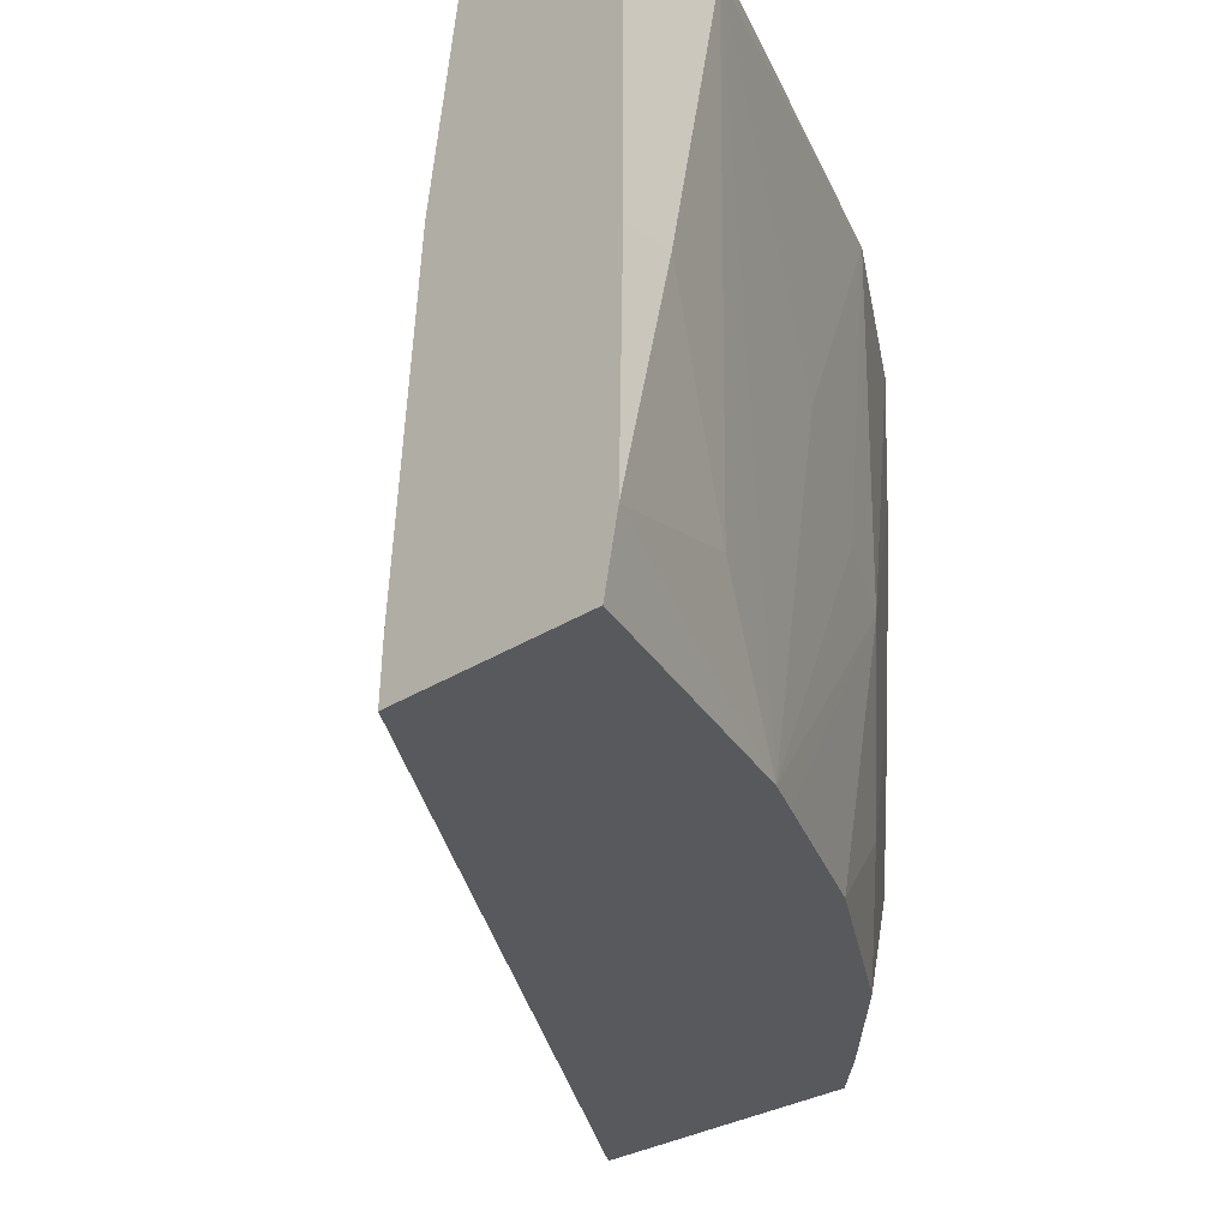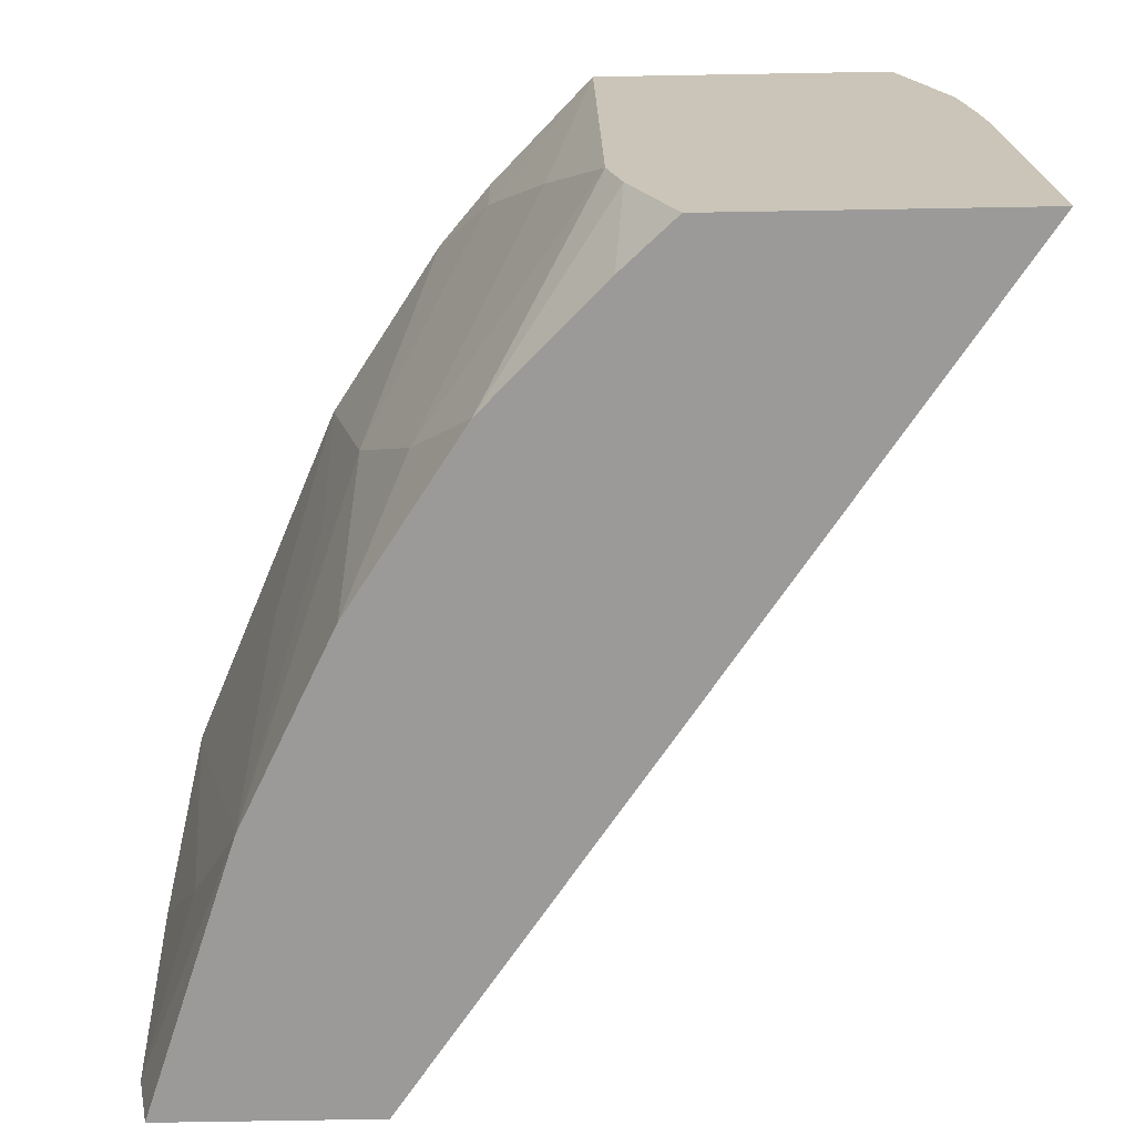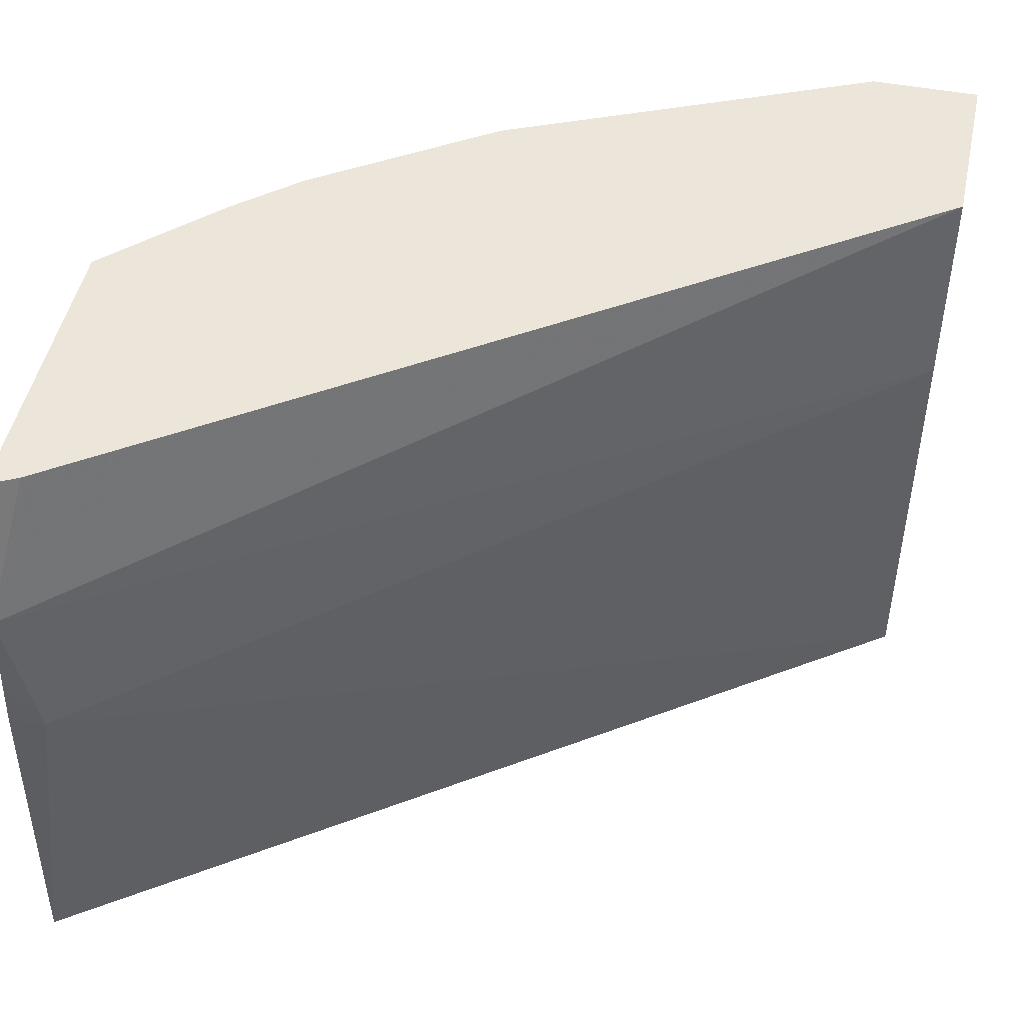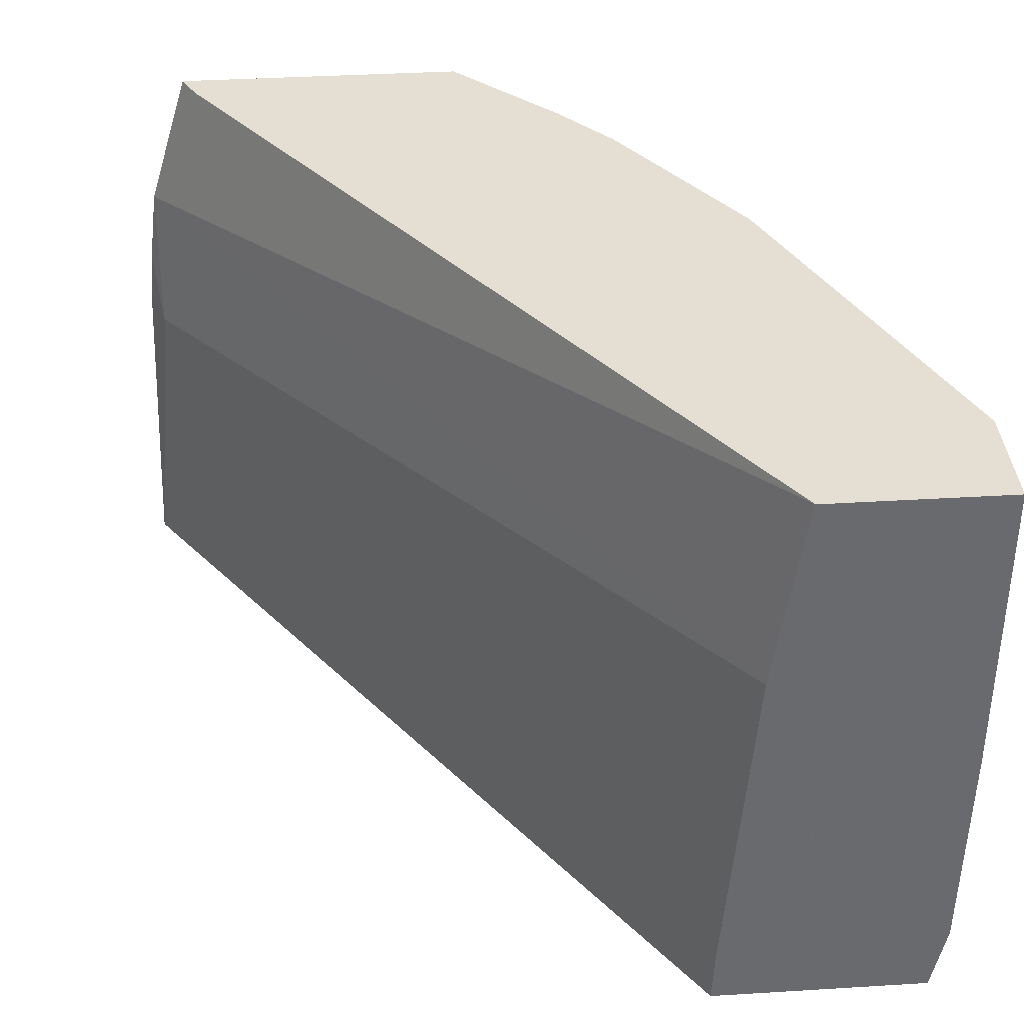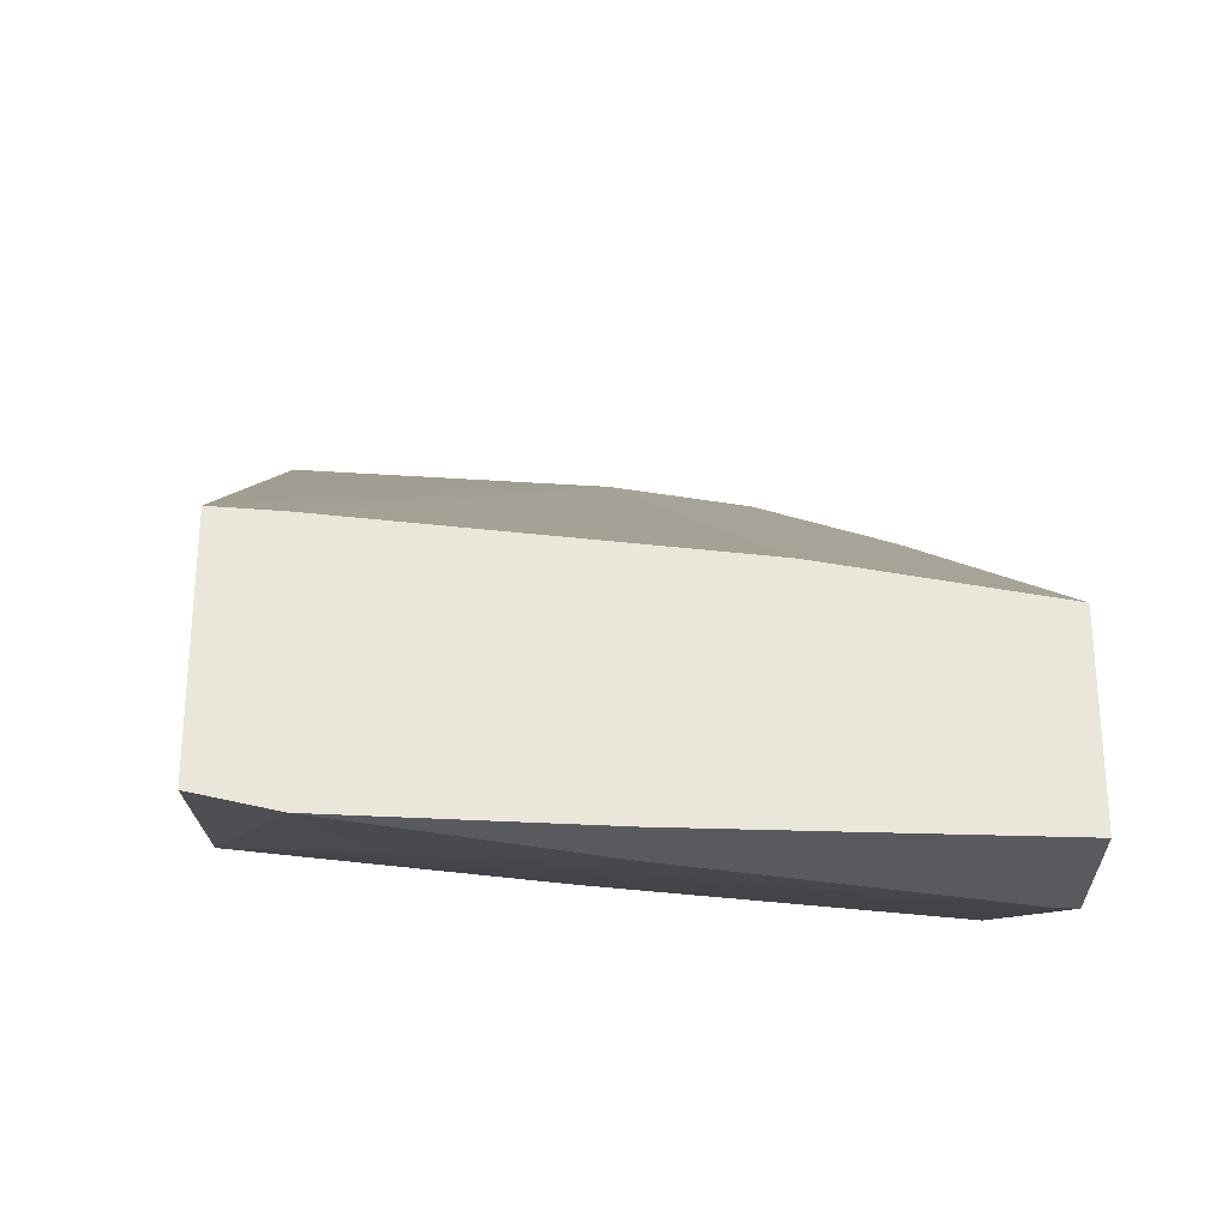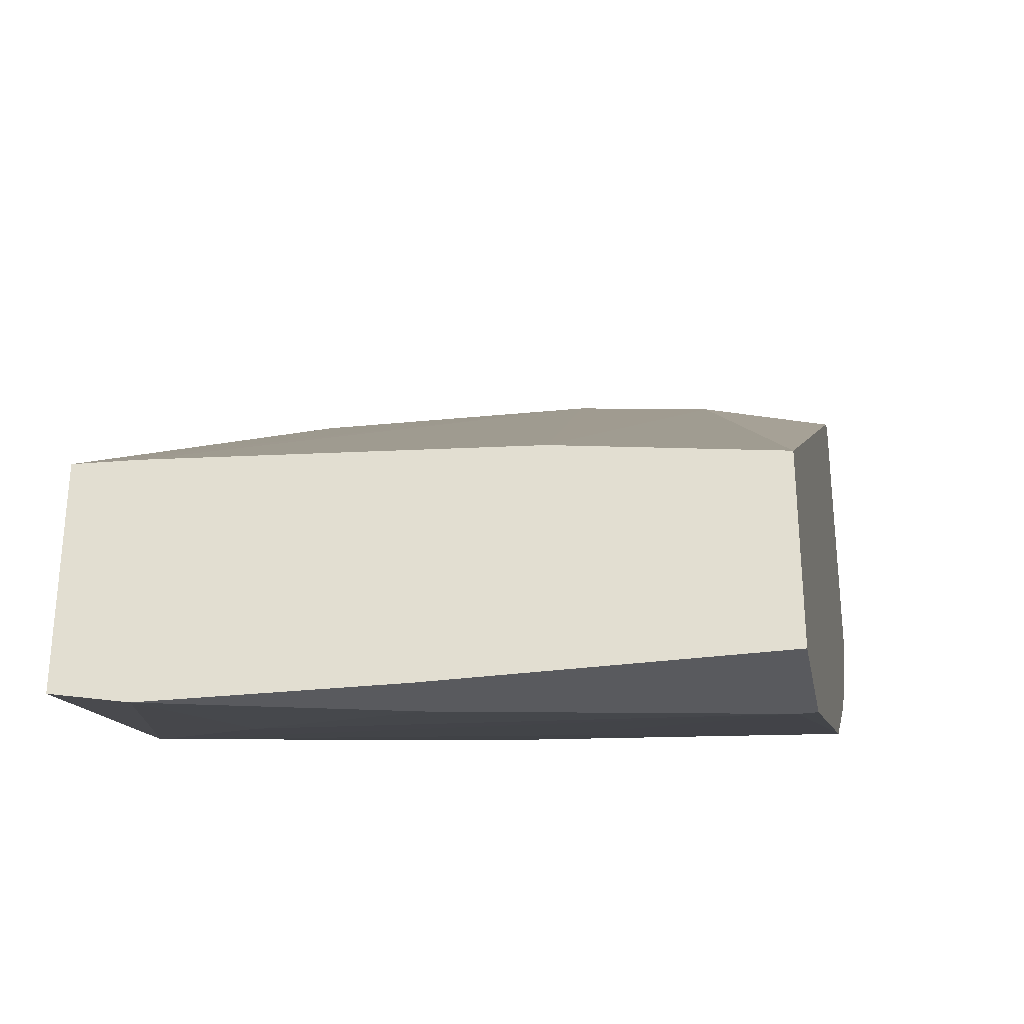
<metadata>
{"format":"obj","ext":"obj","renderer":"f3d","projection":"perspective","resolution":1024,"background":"white","views":[{"elev":-29.0,"azim":134.0,"up":"+Y"},{"elev":-69.5,"azim":-89.0,"up":"+Y"},{"elev":48.3,"azim":12.0,"up":"+Y"},{"elev":37.2,"azim":85.5,"up":"+Y"},{"elev":-30.7,"azim":87.0,"up":"+Z"},{"elev":-31.6,"azim":100.5,"up":"+Z"}]}
</metadata>
<code>
v -0.1573 -0.2447 -0.3146
v -0.1573 -0.2398 -0.3146
v -0.1398 -0.3321 -0.3146
v -0.1748 -0.3845 -0.2971
v -0.2097 -0.4221 -0.2796
v -0.2272 -0.3146 -0.2796
v -0.2666 -0.2398 -0.2666
v -0.1249 -0.2398 -0.3146
v -0.1249 -0.3321 -0.3146
v -0.1249 -0.4007 -0.3133
v -0.2214 -0.4221 -0.2738
v -0.2854 -0.3379 -0.2505
v -0.2621 -0.3321 -0.2621
v -0.1249 -0.4219 -0.3089
v -0.125 -0.4221 -0.3089
v -0.319 -0.2398 -0.2317
v -0.1249 -0.2398 -0.2609
v -0.2394 -0.4221 -0.2648
v -0.268 -0.4221 -0.2505
v -0.3029 -0.3903 -0.233
v -0.3554 -0.3204 -0.1981
v -0.3379 -0.268 -0.2155
v -0.1249 -0.4221 -0.3089
v -0.3379 -0.2398 -0.2155
v -0.1249 -0.2996 -0.2522
v -0.3612 -0.2398 -0.09905
v -0.3699 -0.2826 -0.08152
v -0.3204 -0.4221 -0.2155
v -0.3699 -0.3699 -0.1821
v -0.3699 -0.2398 -0.184
v -0.1249 -0.4221 -0.2434
v -0.1249 -0.4045 -0.2442
v -0.3612 -0.3262 -0.08157
v -0.3621 -0.2398 -0.09858
v -0.3699 -0.2398 -0.09468
v -0.3699 -0.3058 -0.07864
v -0.3554 -0.4221 -0.1806
v -0.3699 -0.3873 -0.1777
v -0.3696 -0.4221 -0.0731
v -0.1249 -0.4219 -0.2434
v -0.3699 -0.3219 -0.07719
v -0.3699 -0.422 -0.07291
v -0.3699 -0.4221 -0.1646
v -0.3699 -0.4221 -0.07341
f 22 30 24
f 21 30 22
f 17 26 27
f 21 29 30
f 20 29 21
f 20 28 29
f 19 28 20
f 17 27 25
f 12 21 22
f 14 23 15
f 12 18 19
f 12 22 16
f 12 20 21
f 12 19 20
f 11 18 12
f 25 27 33
f 8 10 9
f 16 22 24
f 25 33 32
f 28 37 38
f 27 34 35
f 8 14 10
f 39 42 44
f 37 43 38
f 33 39 40
f 33 42 39
f 33 41 42
f 33 36 41
f 31 40 39
f 26 34 27
f 28 38 29
f 27 41 36
f 27 42 41
f 27 44 42
f 27 43 44
f 27 38 43
f 27 29 38
f 27 30 29
f 27 35 30
f 27 36 33
f 8 23 14
f 32 33 40
f 8 40 31
f 3 10 4
f 3 9 10
f 2 17 8
f 2 26 17
f 2 34 26
f 2 35 34
f 2 30 35
f 2 24 30
f 4 10 5
f 2 16 24
f 1 6 7
f 1 5 6
f 1 4 5
f 1 3 4
f 1 9 3
f 1 8 9
f 1 2 8
f 8 31 23
f 1 7 2
f 5 11 12
f 2 7 16
f 5 13 6
f 5 12 13
f 8 25 32
f 8 17 25
f 7 13 12
f 7 12 16
f 6 13 7
f 8 32 40
f 5 19 18
f 5 28 19
f 5 18 11
f 5 37 28
f 5 43 37
f 5 44 43
f 5 39 44
f 5 31 39
f 5 23 31
f 5 15 23
f 5 14 15
f 5 10 14

</code>
